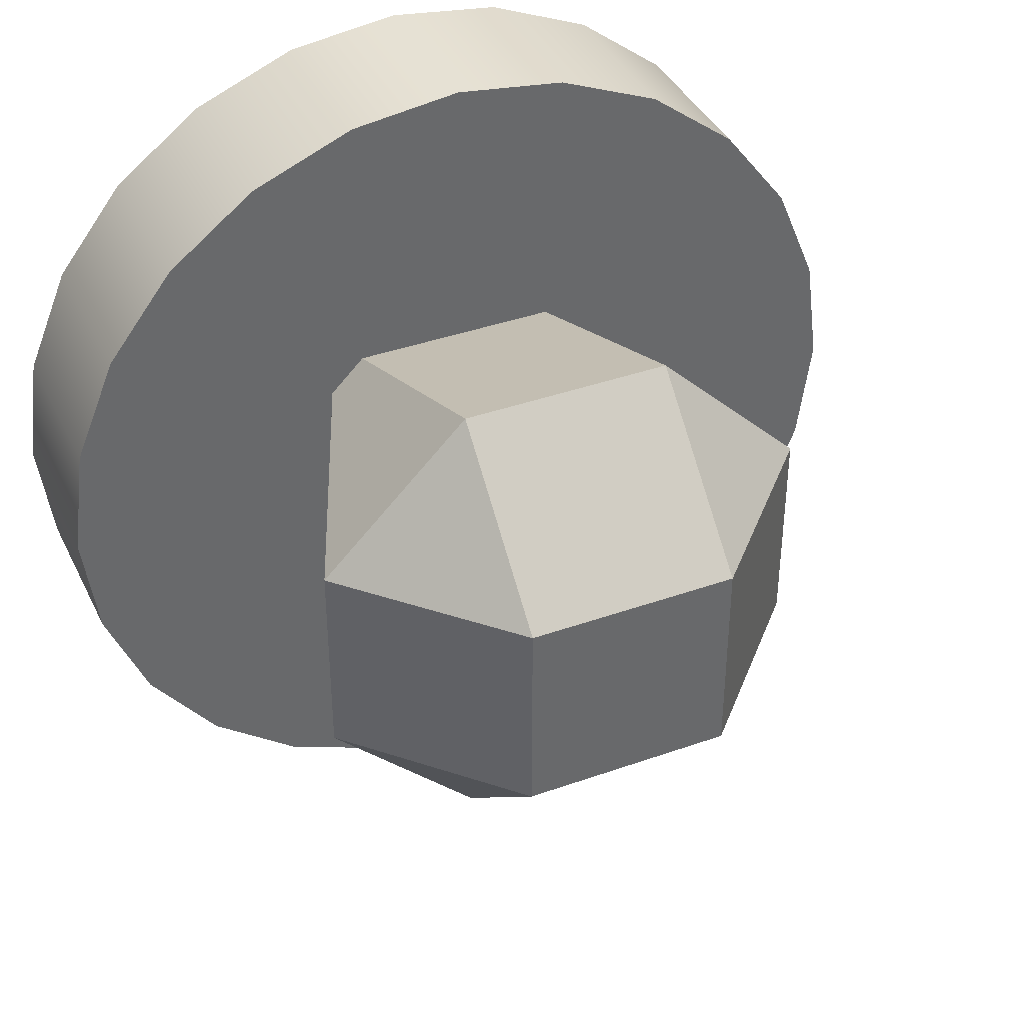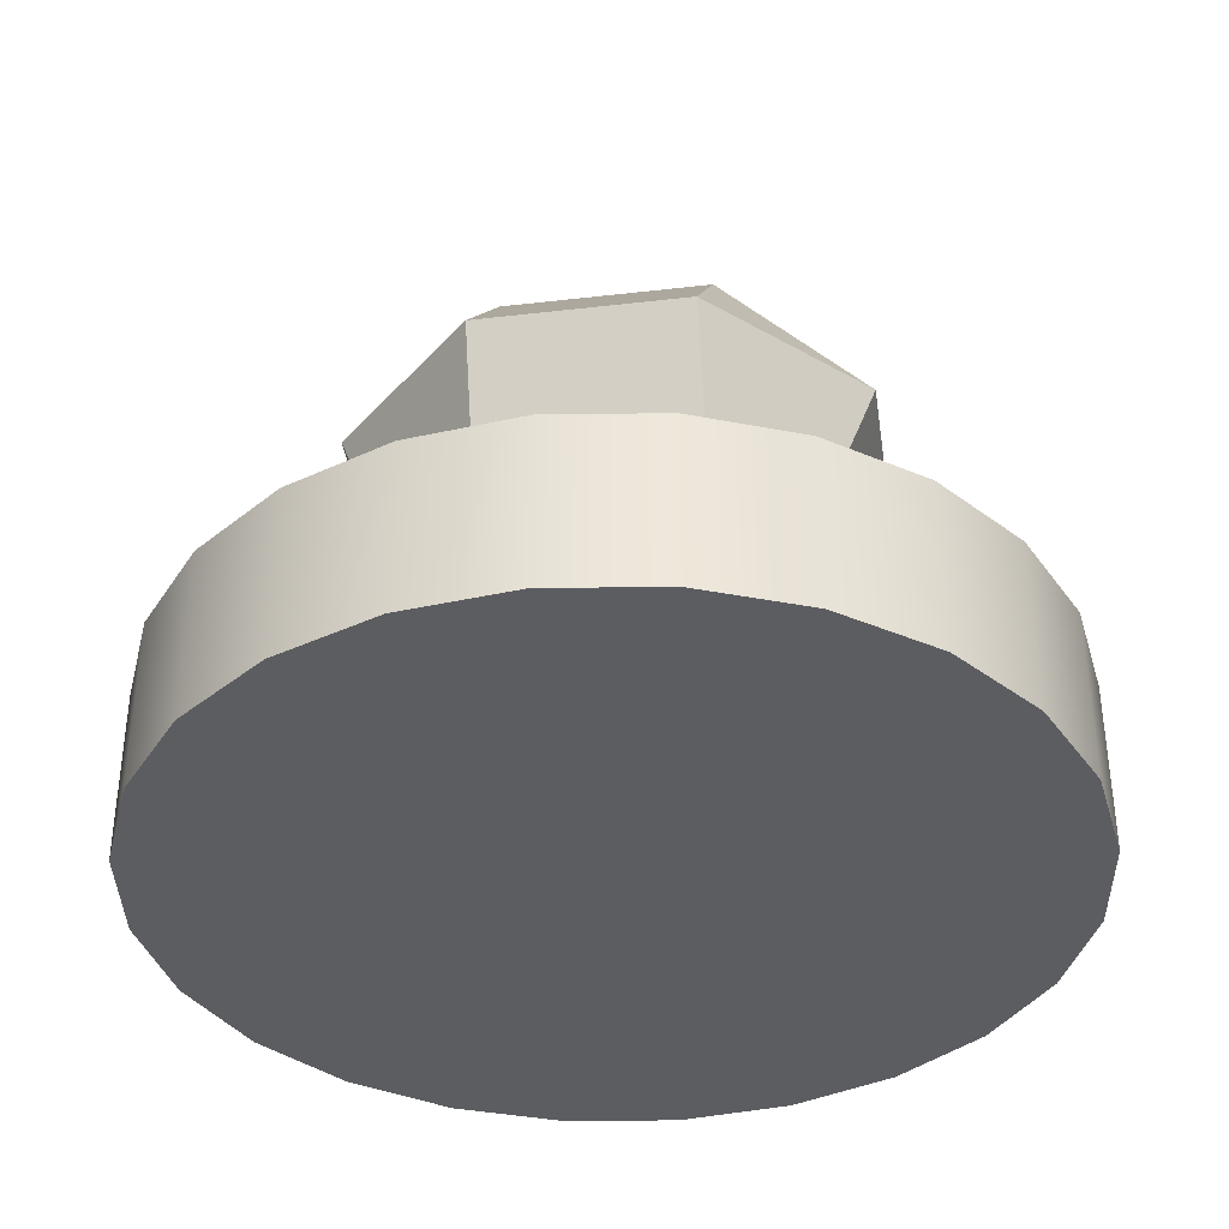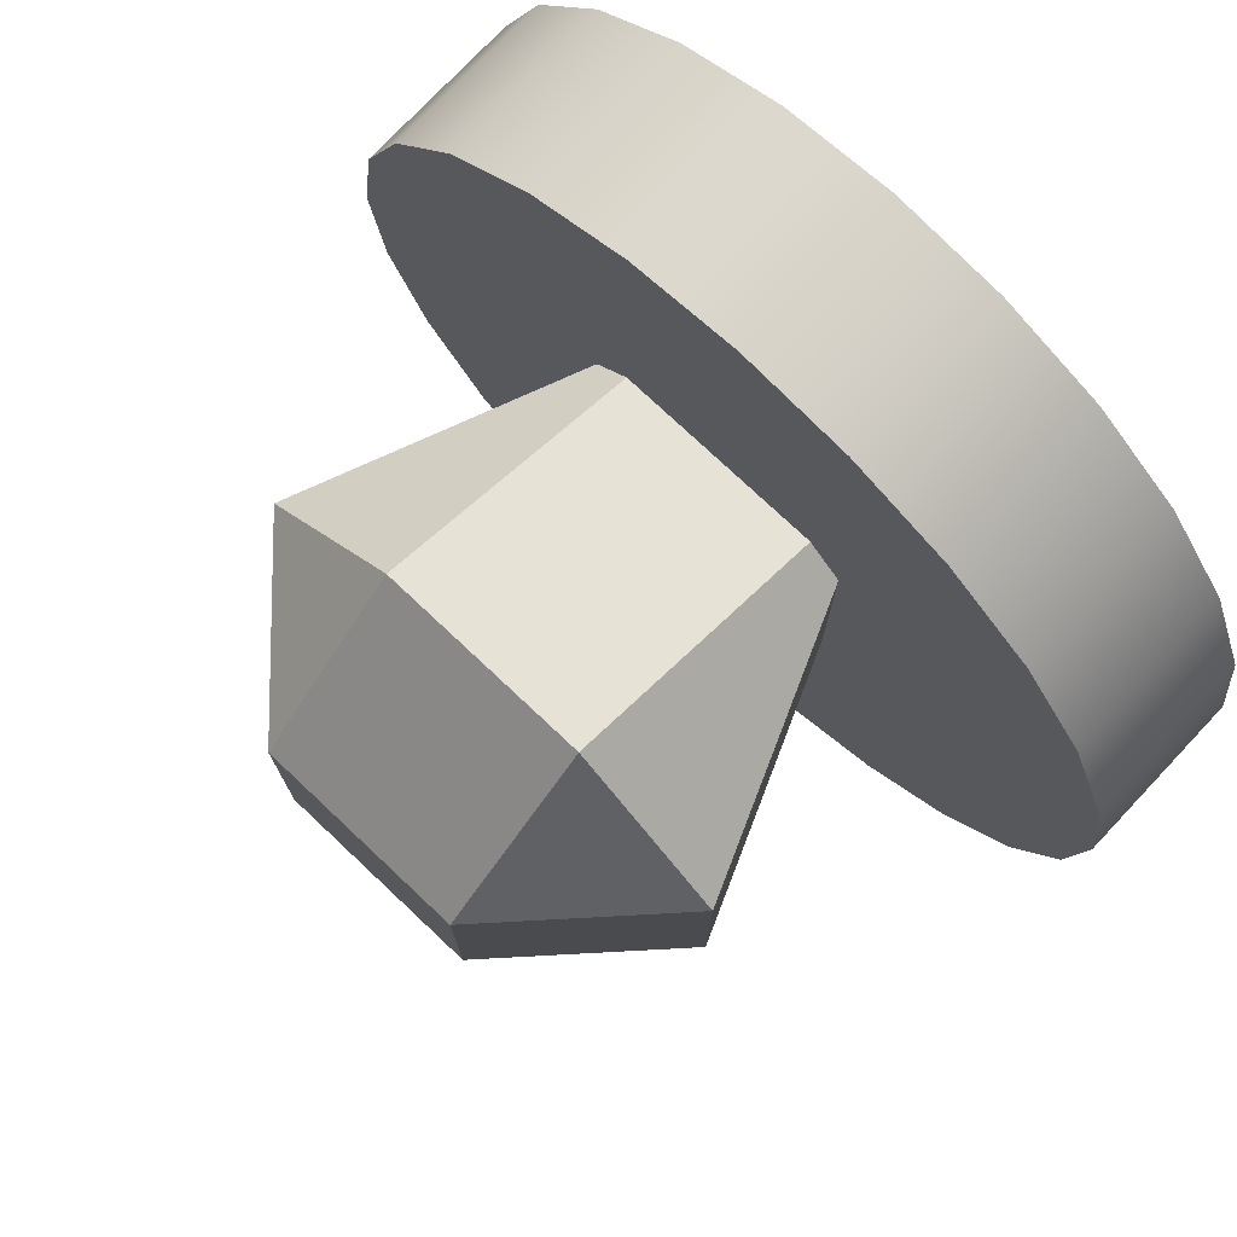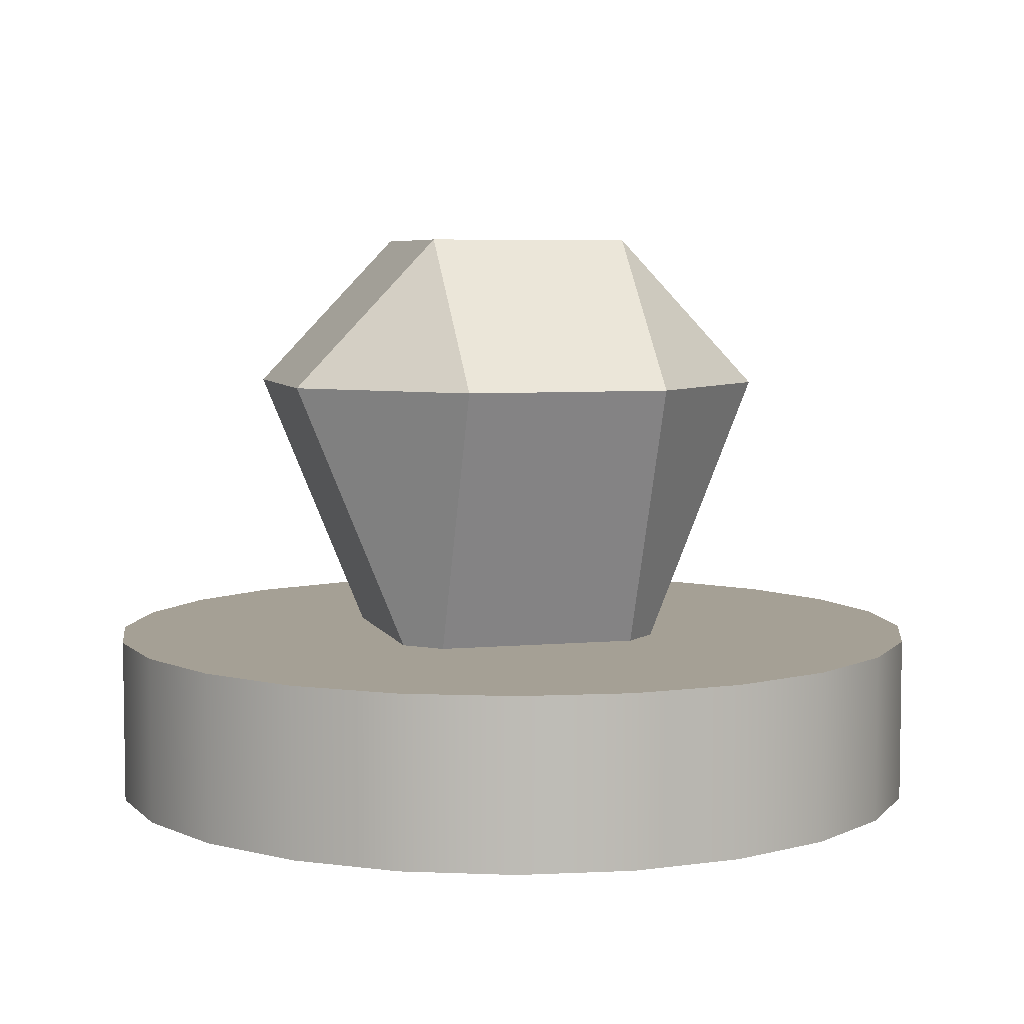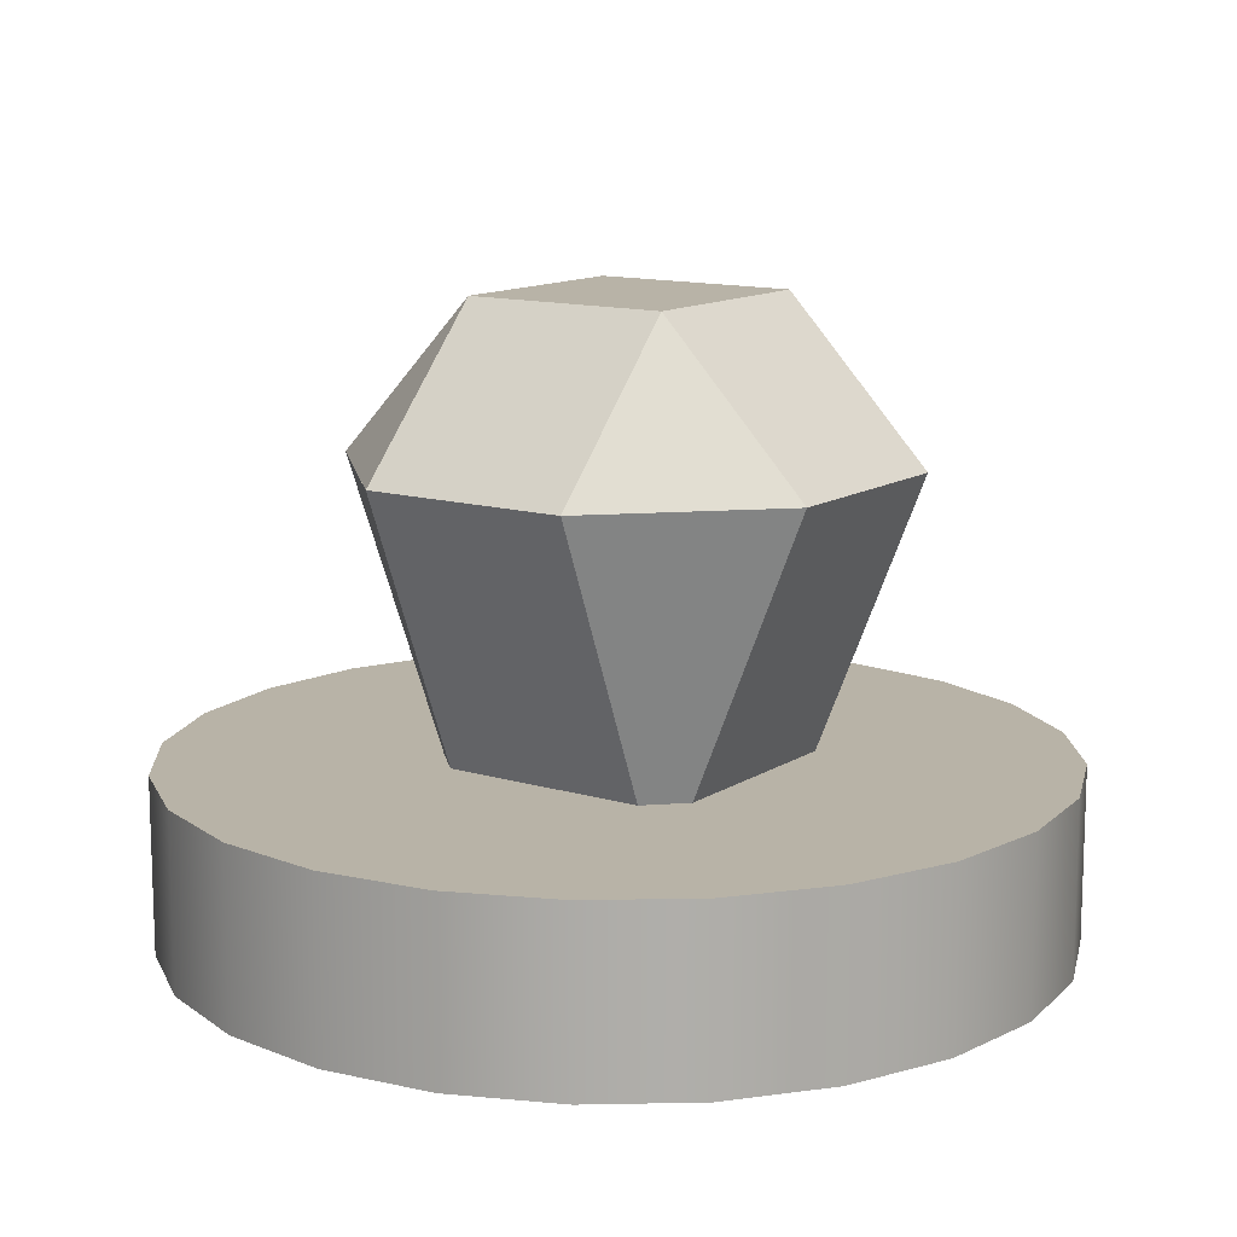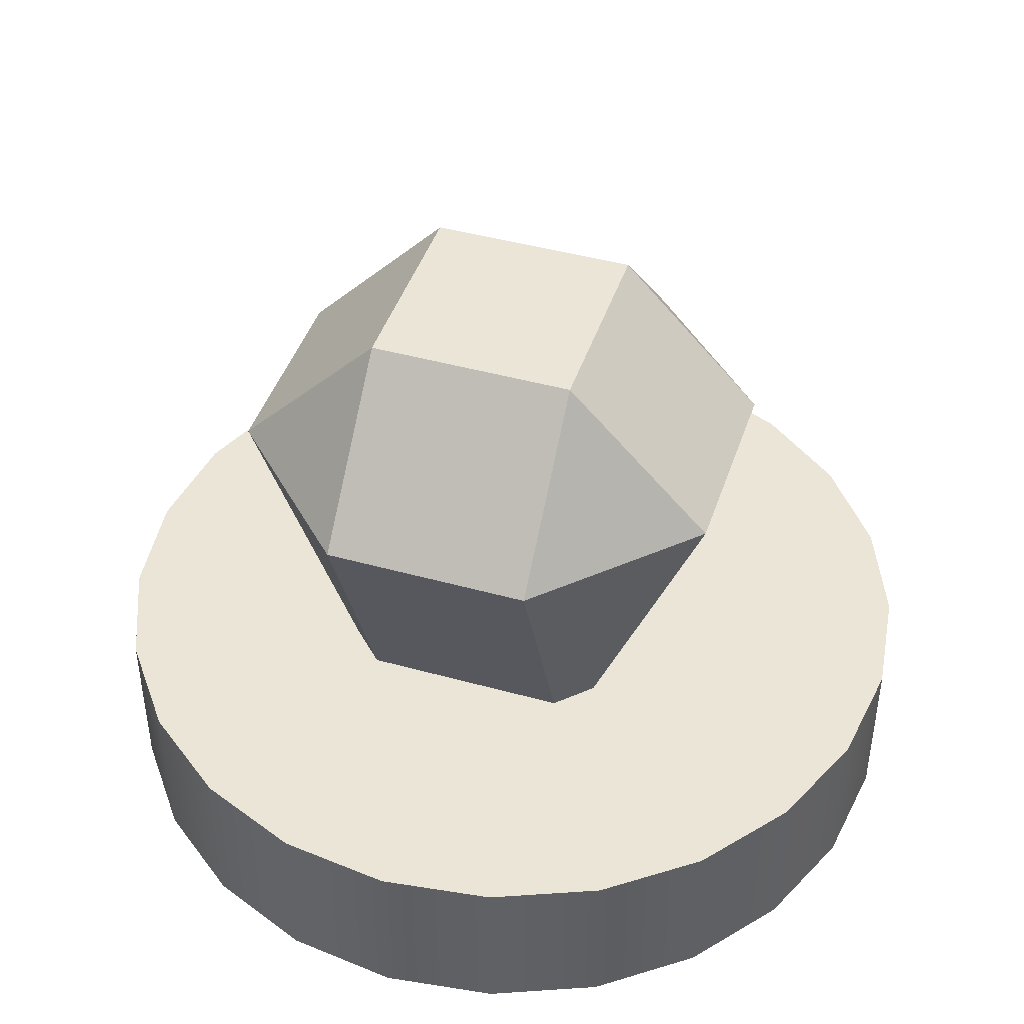
<metadata>
{"format":"obj","ext":"obj","renderer":"f3d","projection":"perspective","resolution":1024,"background":"white","views":[{"elev":39.3,"azim":156.1,"up":"+Z"},{"elev":-37.2,"azim":8.5,"up":"+Y"},{"elev":75.8,"azim":-136.7,"up":"+Z"},{"elev":5.9,"azim":164.4,"up":"+Y"},{"elev":12.8,"azim":-55.1,"up":"+Y"},{"elev":44.2,"azim":108.0,"up":"+Y"}]}
</metadata>
<code>
g mergedBlocks
v -0.1106 0.347 0.1288
v 0.1296 0.347 0.1288
v -0.1106 0.1688 0.2986
v 0.1296 0.1688 0.2986
v -0.2804 0.1688 -0.1114
v -0.2804 0.1688 0.1288
v -0.1106 0.1688 -0.2812
v 0.1296 0.1688 -0.2812
v 0.2994 0.1688 -0.1114
v 0.2994 0.1688 0.1288
v -0.1106 0.347 -0.1114
v 0.1296 0.347 -0.1114
v -0.1106 -0.247 -0.1114
v 0.1296 -0.247 -0.1114
v -0.1106 0.1688 -0.2812
v 0.1296 0.1688 -0.2812
v -0.2804 0.1688 0.1288
v -0.2804 0.1688 -0.1114
v -0.1106 0.1688 0.2986
v 0.1296 0.1688 0.2986
v 0.2994 0.1688 0.1288
v 0.2994 0.1688 -0.1114
v -0.1106 -0.247 0.1288
v 0.1296 -0.247 0.1288
v 0.433 -0.149 -0.25
v 0.433 -0.347 -0.25
v 0.483 -0.149 -0.1294
v 0.483 -0.347 -0.1294
v 0.5 -0.149 0
v 0.5 -0.347 0
v 0.483 -0.149 0.1294
v 0.483 -0.347 0.1294
v 0.433 -0.149 0.25
v 0.433 -0.347 0.25
v 0.3536 -0.347 -0.3536
v 0.3536 -0.149 -0.3536
v 0.3536 -0.149 0.3536
v 0.3536 -0.347 0.3536
v 0.25 -0.347 0.433
v 0.25 -0.149 0.433
v 0.1294 -0.347 0.483
v 0.1294 -0.149 0.483
v 0 -0.347 0.5
v 0 -0.149 0.5
v -0.1294 -0.347 0.483
v -0.1294 -0.149 0.483
v 0.25 -0.149 -0.433
v 0.25 -0.347 -0.433
v 0.1294 -0.149 -0.483
v 0.1294 -0.347 -0.483
v 0 -0.149 -0.5
v 0 -0.347 -0.5
v -0.1294 -0.149 -0.483
v -0.1294 -0.347 -0.483
v -0.25 -0.347 0.433
v -0.25 -0.149 0.433
v -0.3536 -0.347 0.3536
v -0.3536 -0.149 0.3536
v -0.433 -0.149 0.25
v -0.433 -0.347 0.25
v -0.483 -0.149 0.1294
v -0.483 -0.347 0.1294
v -0.5 -0.149 0
v -0.5 -0.347 0
v -0.483 -0.149 -0.1294
v -0.483 -0.347 -0.1294
v -0.433 -0.149 -0.25
v -0.433 -0.347 -0.25
v -0.3536 -0.149 -0.3536
v -0.3536 -0.347 -0.3536
v -0.25 -0.347 -0.433
v -0.25 -0.149 -0.433
f 3 2 1
f 2 3 4
f 7 6 5
f 6 7 3
f 3 7 8
f 3 8 4
f 4 8 9
f 4 9 10
f 5 1 11
f 1 5 6
f 2 11 1
f 11 2 12
f 5 11 7
f 12 10 9
f 10 12 2
f 8 12 9
f 4 10 2
f 3 1 6
f 8 11 12
f 11 8 7
f 15 14 13
f 14 15 16
f 19 18 17
f 18 19 15
f 15 19 20
f 15 20 16
f 16 20 21
f 16 21 22
f 17 13 23
f 13 17 18
f 14 23 13
f 23 14 24
f 17 23 19
f 24 22 21
f 22 24 14
f 20 24 21
f 16 22 14
f 15 13 18
f 20 23 24
f 23 20 19
f 27 26 25
f 26 27 28
f 29 28 27
f 28 29 30
f 31 30 29
f 30 31 32
f 33 32 31
f 32 33 34
f 35 25 26
f 25 35 36
f 37 34 33
f 34 37 38
f 37 39 38
f 39 37 40
f 40 41 39
f 41 40 42
f 42 43 41
f 43 42 44
f 44 45 43
f 45 44 46
f 35 47 36
f 47 35 48
f 48 49 47
f 49 48 50
f 50 51 49
f 51 50 52
f 52 53 51
f 53 52 54
f 46 55 45
f 55 46 56
f 56 57 55
f 57 56 58
f 59 57 58
f 57 59 60
f 61 60 59
f 60 61 62
f 63 62 61
f 62 63 64
f 65 64 63
f 64 65 66
f 67 66 65
f 66 67 68
f 69 68 67
f 68 69 70
f 69 71 70
f 71 69 72
f 72 54 71
f 54 72 53
f 32 28 30
f 28 32 26
f 26 32 34
f 26 34 35
f 35 34 38
f 35 38 48
f 48 38 39
f 48 39 50
f 50 39 41
f 50 41 43
f 50 43 52
f 52 43 45
f 52 45 54
f 54 45 71
f 71 45 55
f 71 55 70
f 70 55 57
f 70 57 68
f 68 57 60
f 68 60 66
f 66 60 62
f 66 62 64
f 27 31 29
f 31 27 25
f 31 25 33
f 33 25 36
f 33 36 37
f 37 36 47
f 37 47 40
f 40 47 49
f 40 49 42
f 42 49 51
f 42 51 44
f 44 51 53
f 44 53 46
f 46 53 72
f 46 72 56
f 56 72 69
f 56 69 58
f 58 69 67
f 58 67 59
f 59 67 65
f 59 65 61
f 61 65 63

</code>
